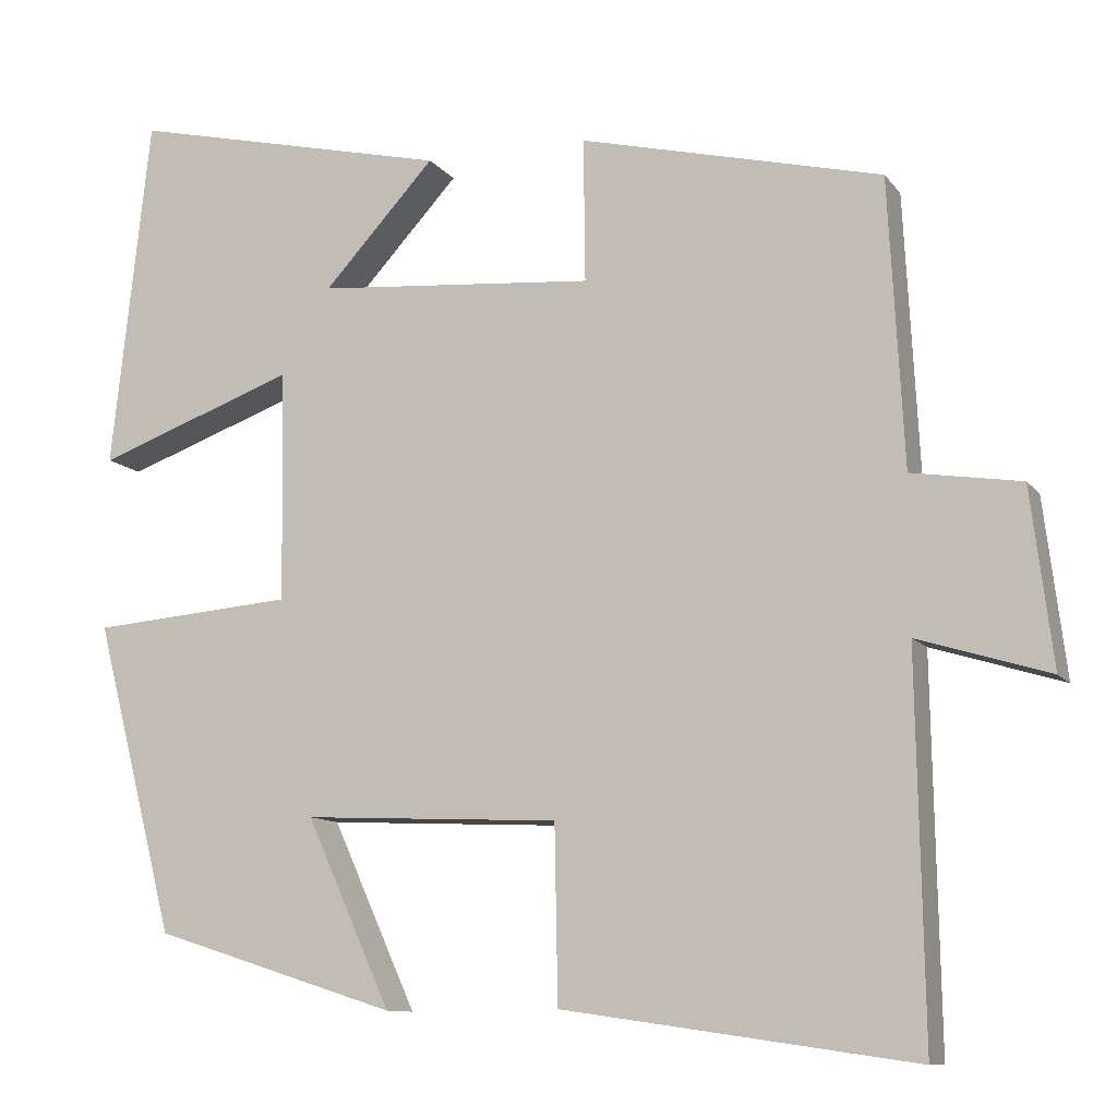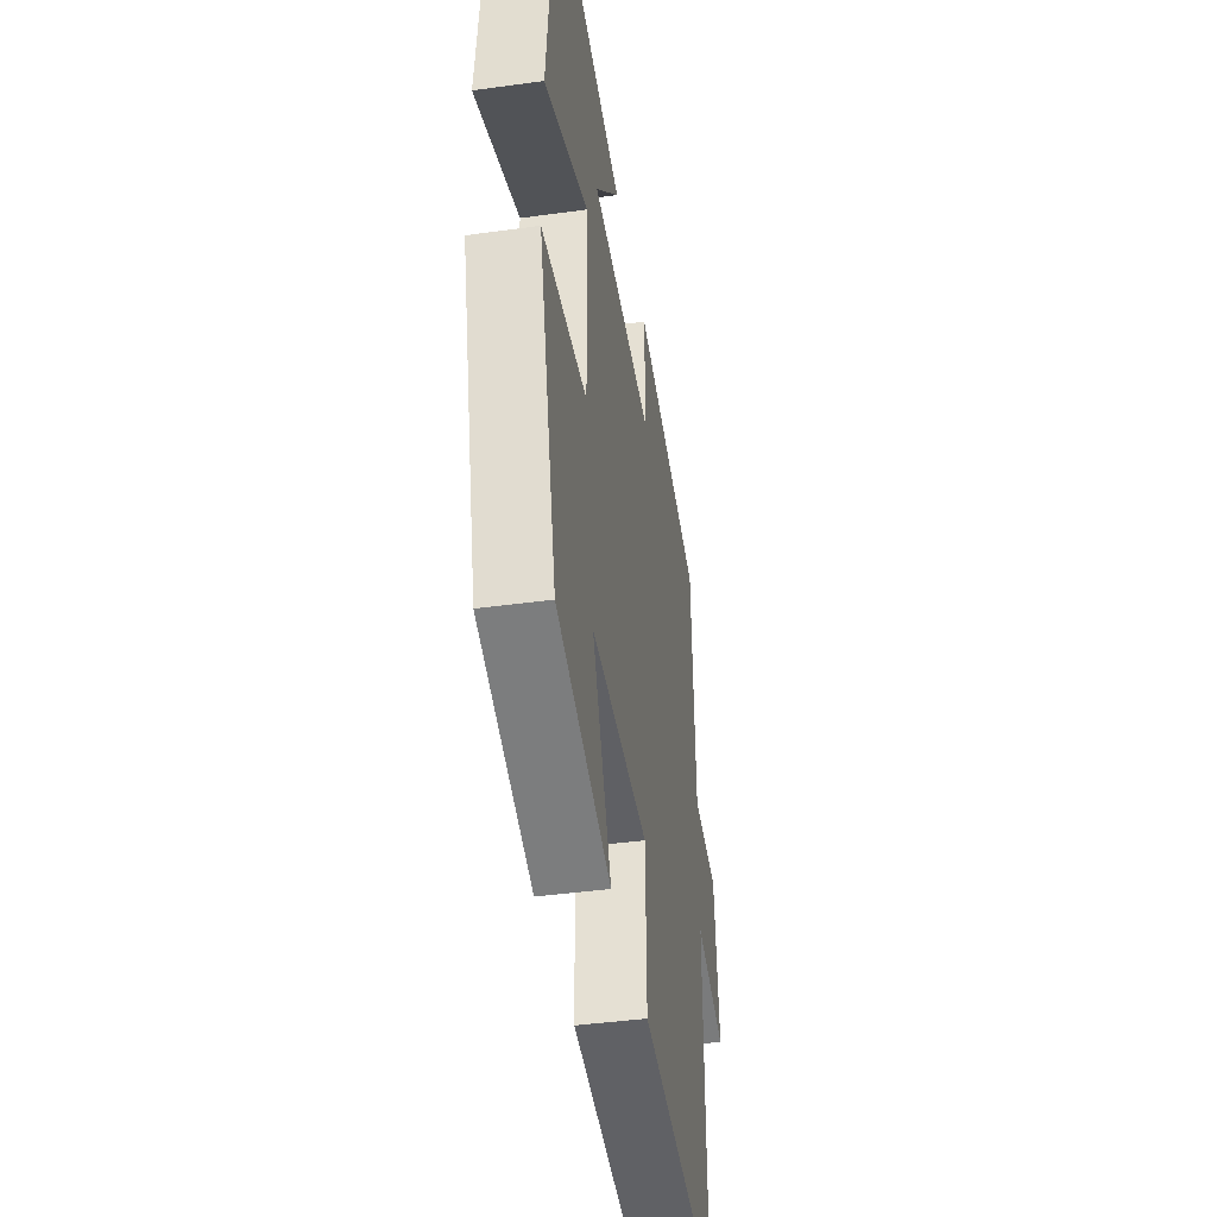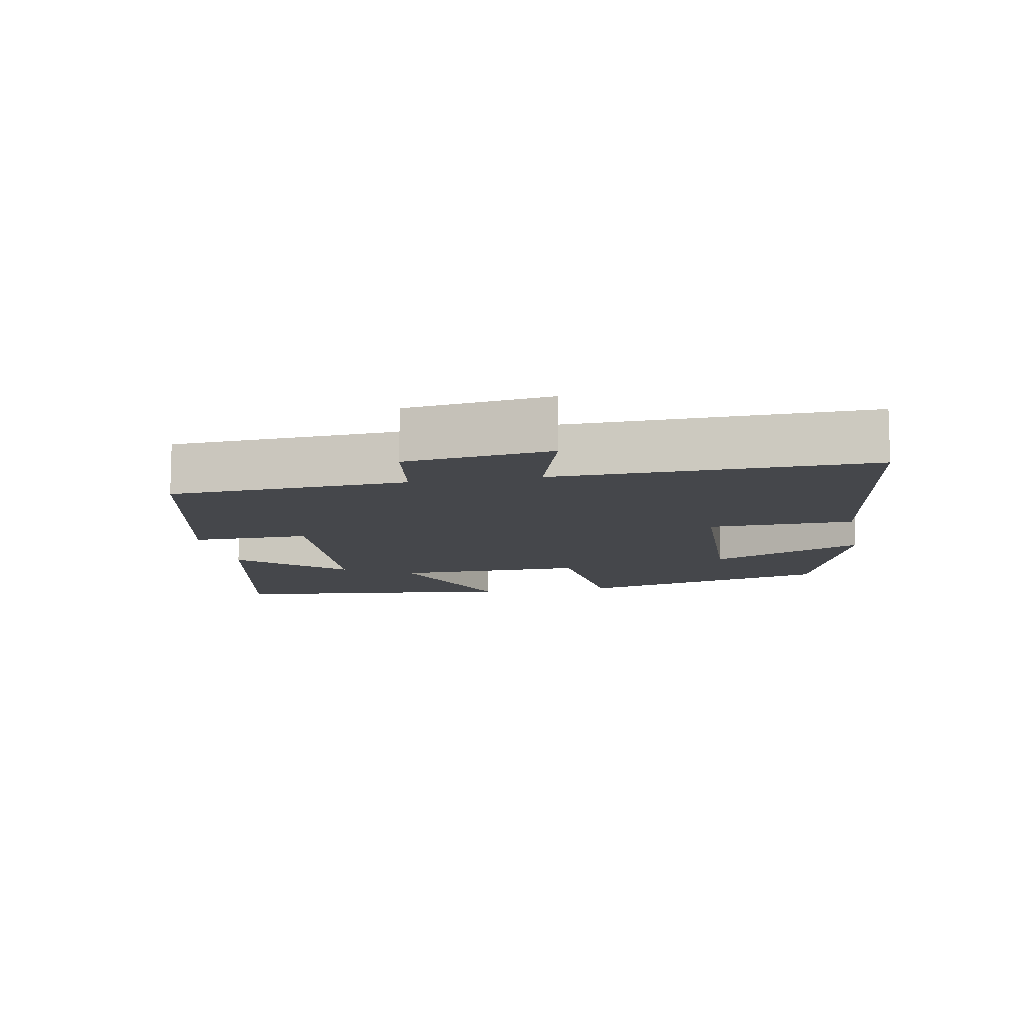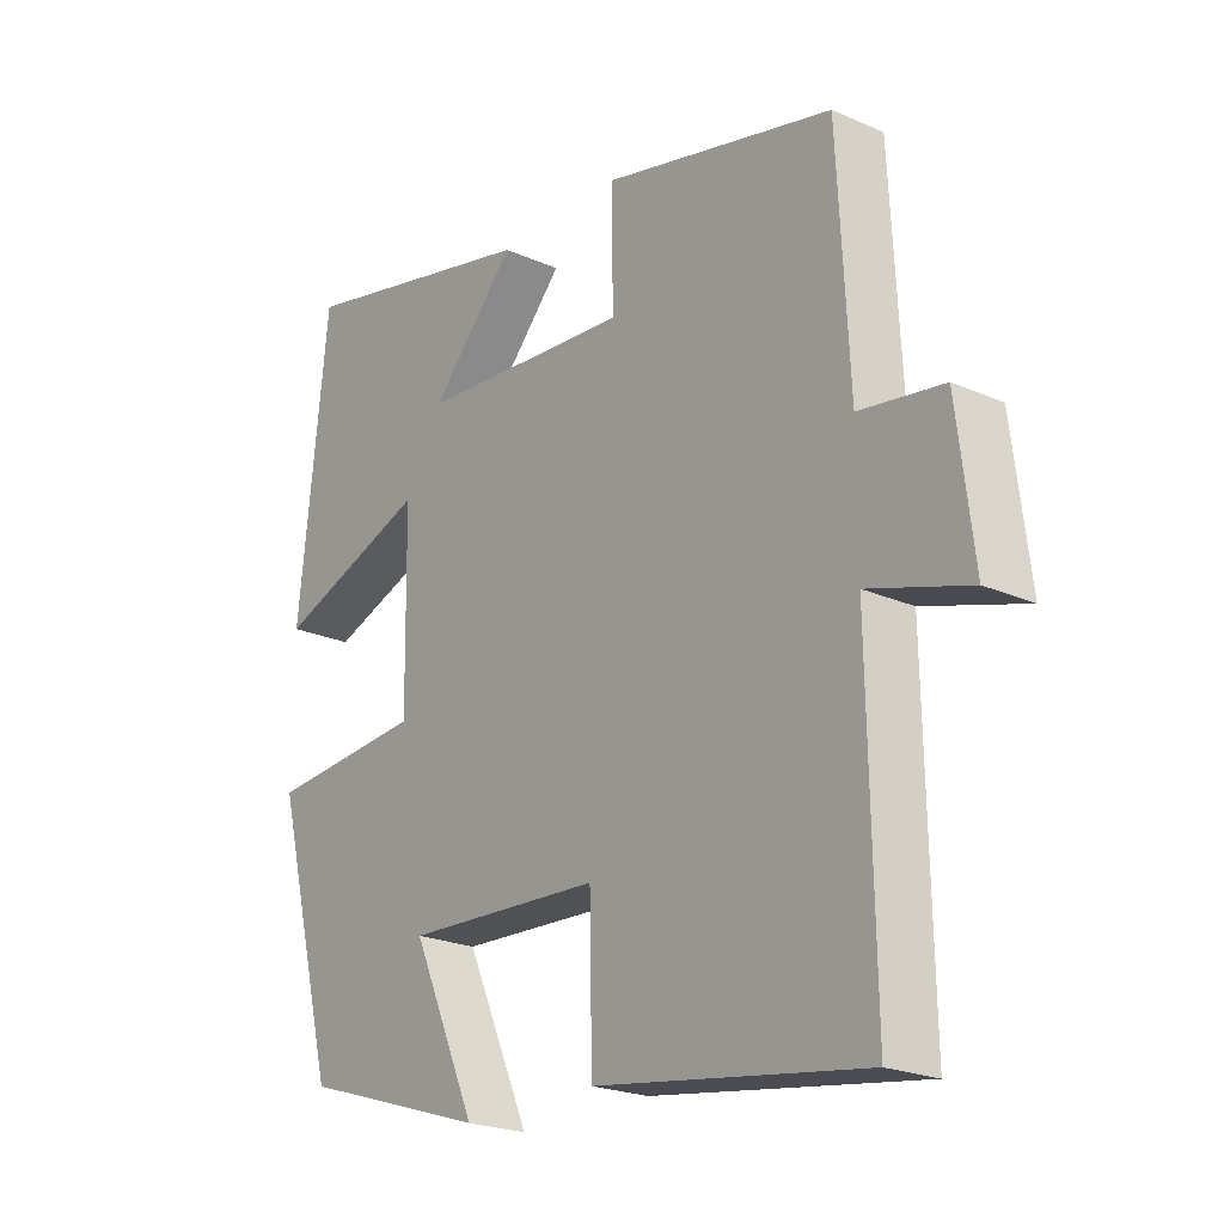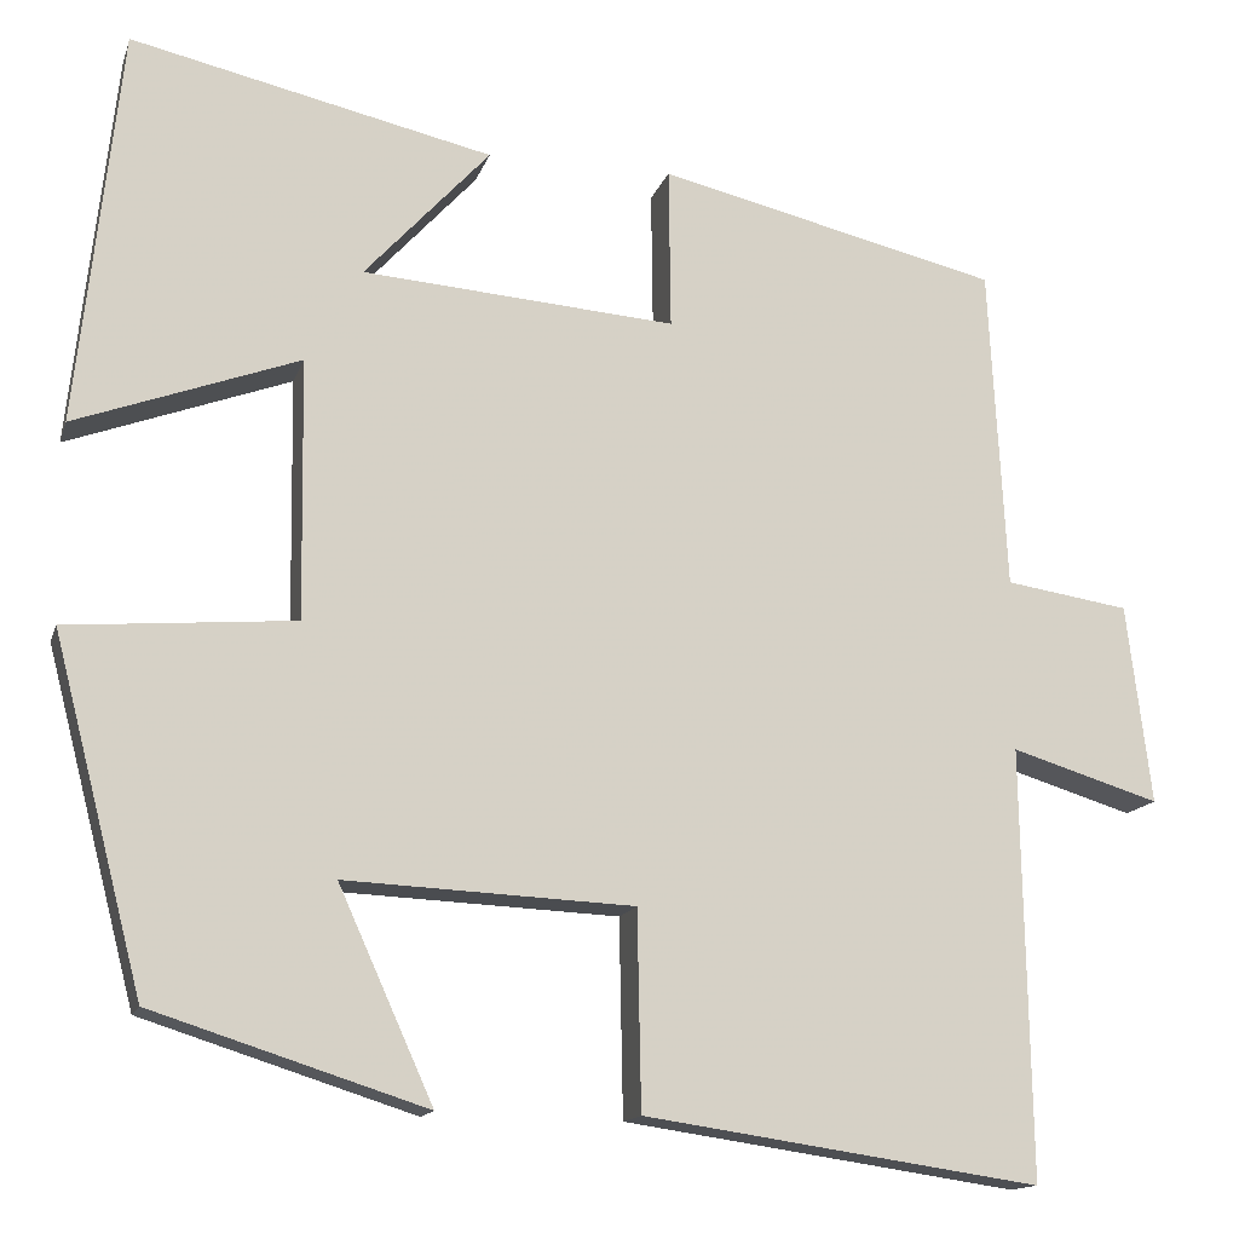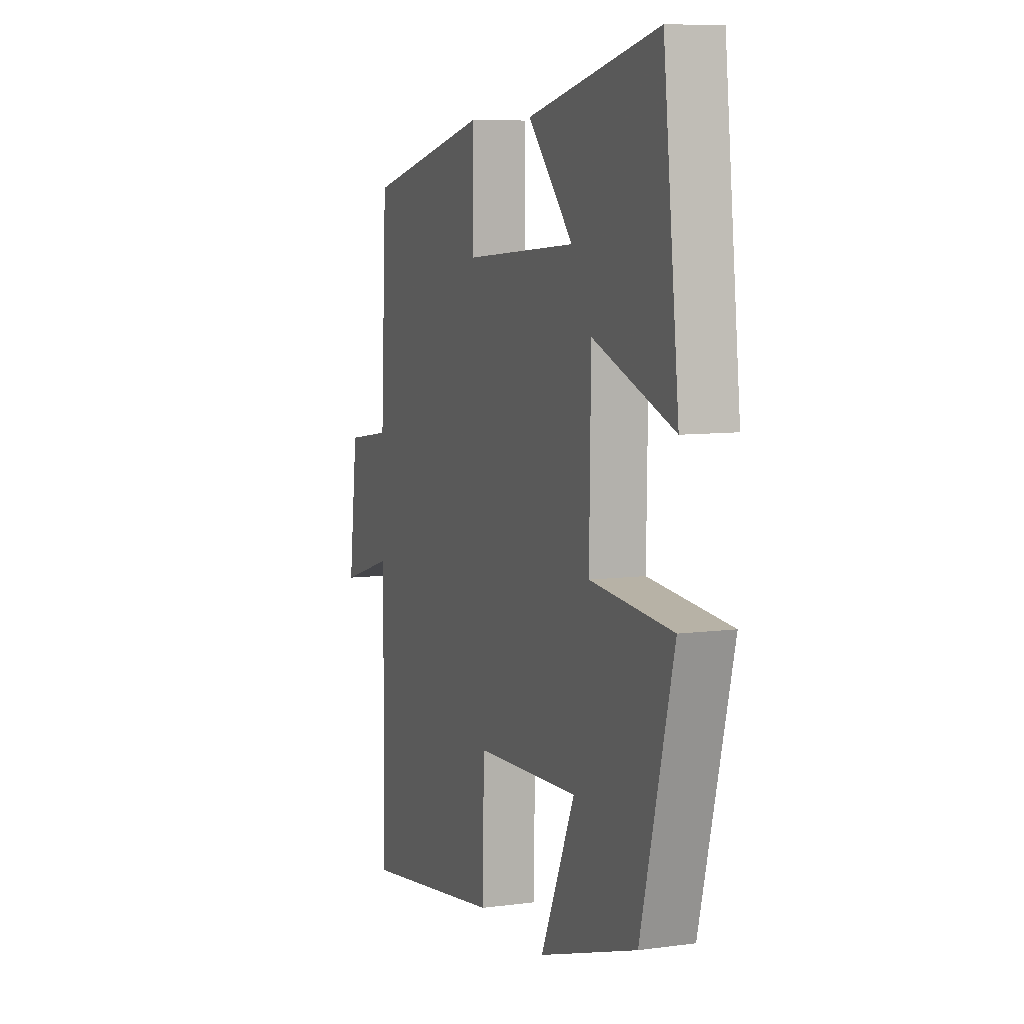
<metadata>
{"format":"obj","ext":"obj","renderer":"f3d","projection":"perspective","resolution":1024,"background":"white","views":[{"elev":-10.6,"azim":21.5,"up":"+Z"},{"elev":-41.8,"azim":-80.5,"up":"+Z"},{"elev":-10.6,"azim":100.9,"up":"+Y"},{"elev":-22.2,"azim":52.4,"up":"+Z"},{"elev":-14.3,"azim":-14.9,"up":"+Z"},{"elev":7.8,"azim":-110.7,"up":"+Z"}]}
</metadata>
<code>
v -0.454 0.07 0.587
v -0.073 0.07 0.5
v -0.205 0.07 0.356
v 0.125 0.07 0.33
v 0.123 0.07 0.5
v 0.482 0.07 0.414
v 0.5 0.07 0.073
v 0.63 0.07 0.053
v 0.656 0.07 -0.157
v 0.5 0.07 -0.109
v 0.508 0.07 -0.561
v 0.091 0.07 -0.5
v 0.087 0.07 -0.292
v -0.217 0.07 -0.278
v -0.117 0.07 -0.5
v -0.405 0.07 -0.408
v -0.5 0.07 -0.039
v -0.26 0.07 -0.019
v -0.264 0.07 0.255
v -0.5 0.07 0.169
v -0.454 0 0.587
v -0.073 0 0.5
v -0.205 0 0.356
v 0.125 0 0.33
v 0.123 0 0.5
v 0.482 0 0.414
v 0.5 0 0.073
v 0.63 0 0.053
v 0.656 0 -0.157
v 0.5 0 -0.109
v 0.508 0 -0.561
v 0.091 0 -0.5
v 0.087 0 -0.292
v -0.217 0 -0.278
v -0.117 0 -0.5
v -0.405 0 -0.408
v -0.5 0 -0.039
v -0.26 0 -0.019
v -0.264 0 0.255
v -0.5 0 0.169
f 19 20 1
f 16 17 18
f 14 15 16
f 14 16 18
f 13 14 18 19
f 10 11 12 13
f 7 8 9 10
f 4 5 6 7
f 3 4 7 10
f 1 2 3
f 13 19 1 3
f 3 10 13
f 21 40 39
f 38 37 36
f 36 35 34
f 38 36 34
f 39 38 34 33
f 33 32 31 30
f 30 29 28 27
f 27 26 25 24
f 30 27 24 23
f 23 22 21
f 23 21 39 33
f 33 30 23
f 1 21 22 2
f 2 22 23 3
f 3 23 24 4
f 4 24 25 5
f 5 25 26 6
f 6 26 27 7
f 7 27 28 8
f 8 28 29 9
f 9 29 30 10
f 10 30 31 11
f 11 31 32 12
f 12 32 33 13
f 13 33 34 14
f 14 34 35 15
f 15 35 36 16
f 16 36 37 17
f 17 37 38 18
f 18 38 39 19
f 19 39 40 20
f 20 40 21 1

</code>
